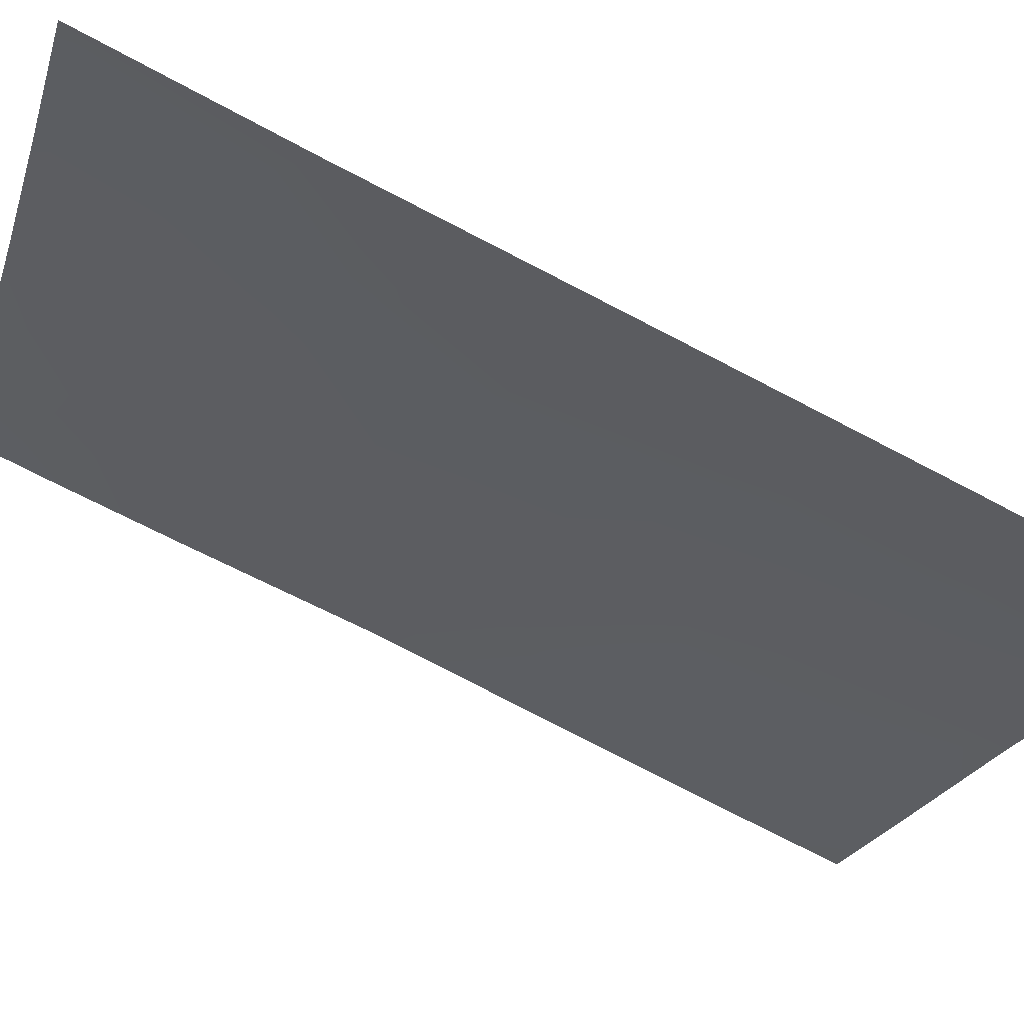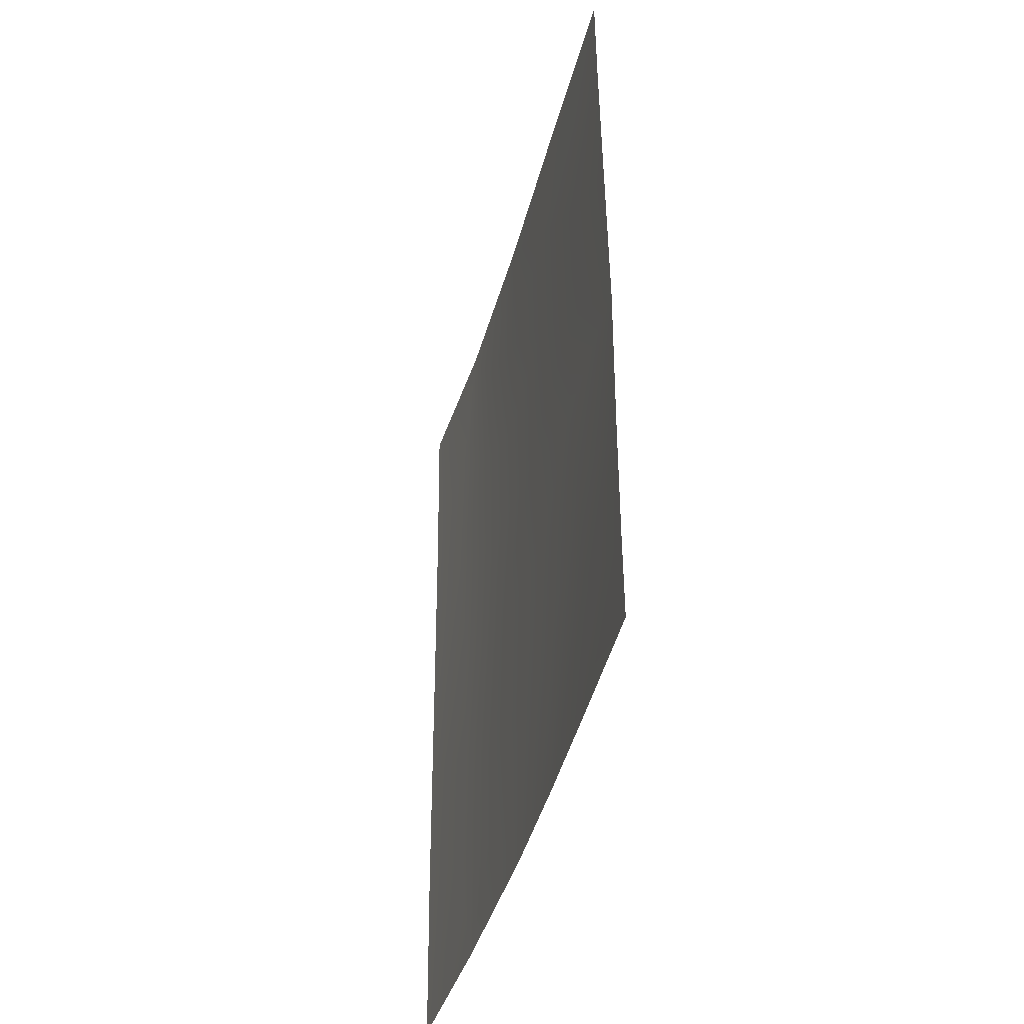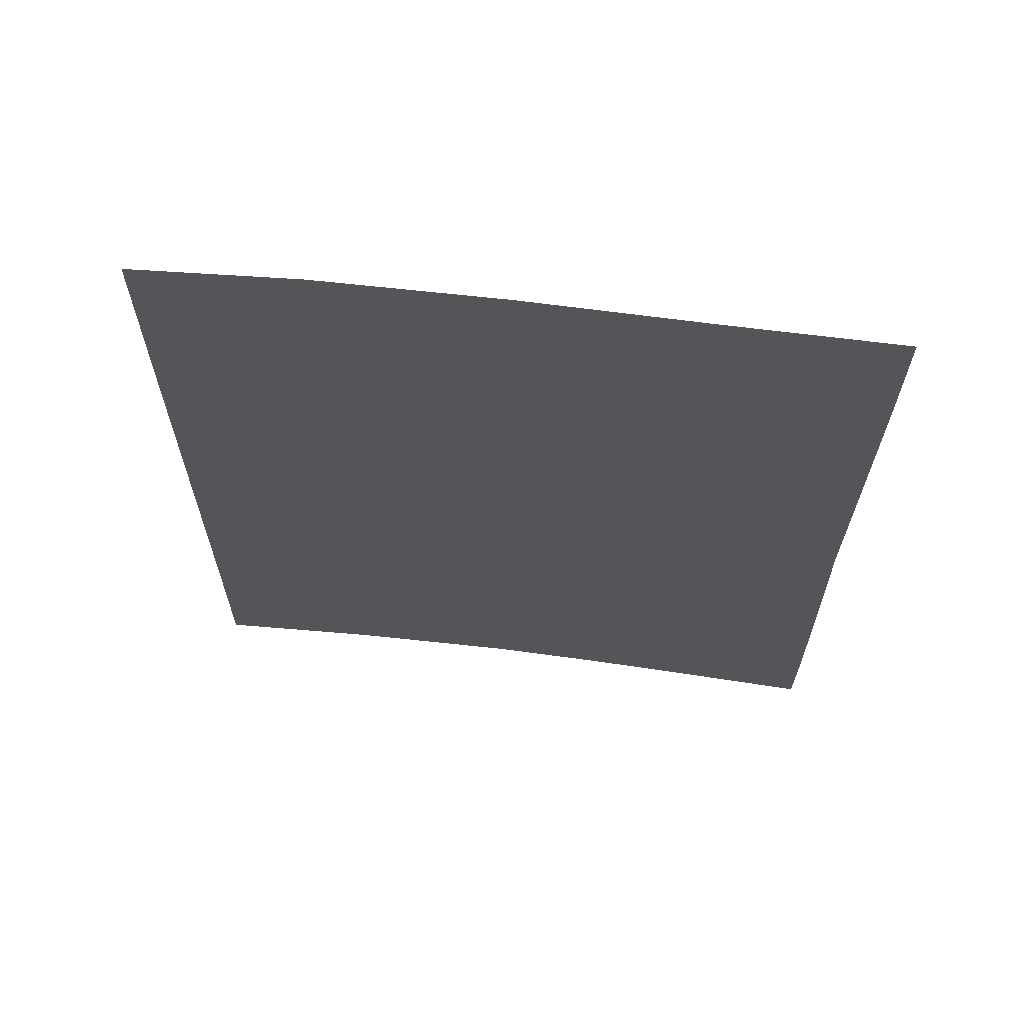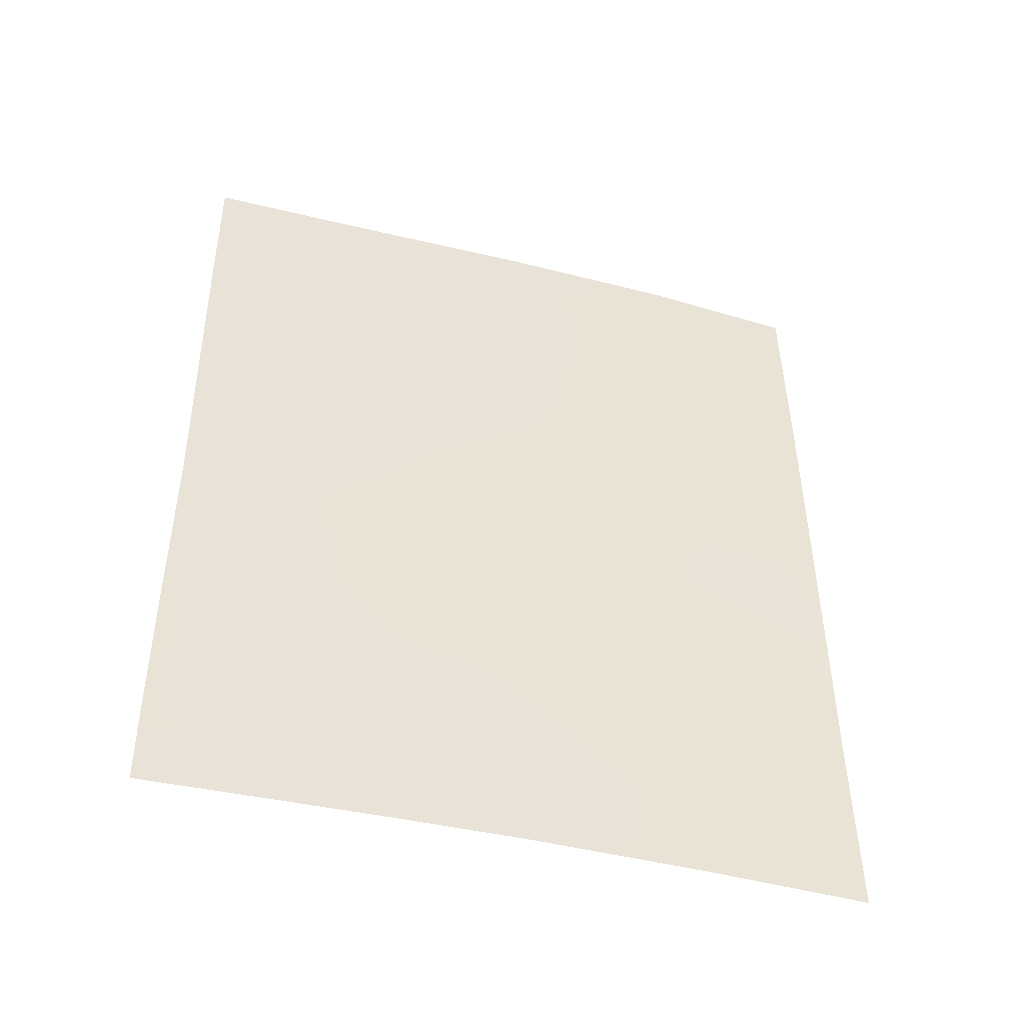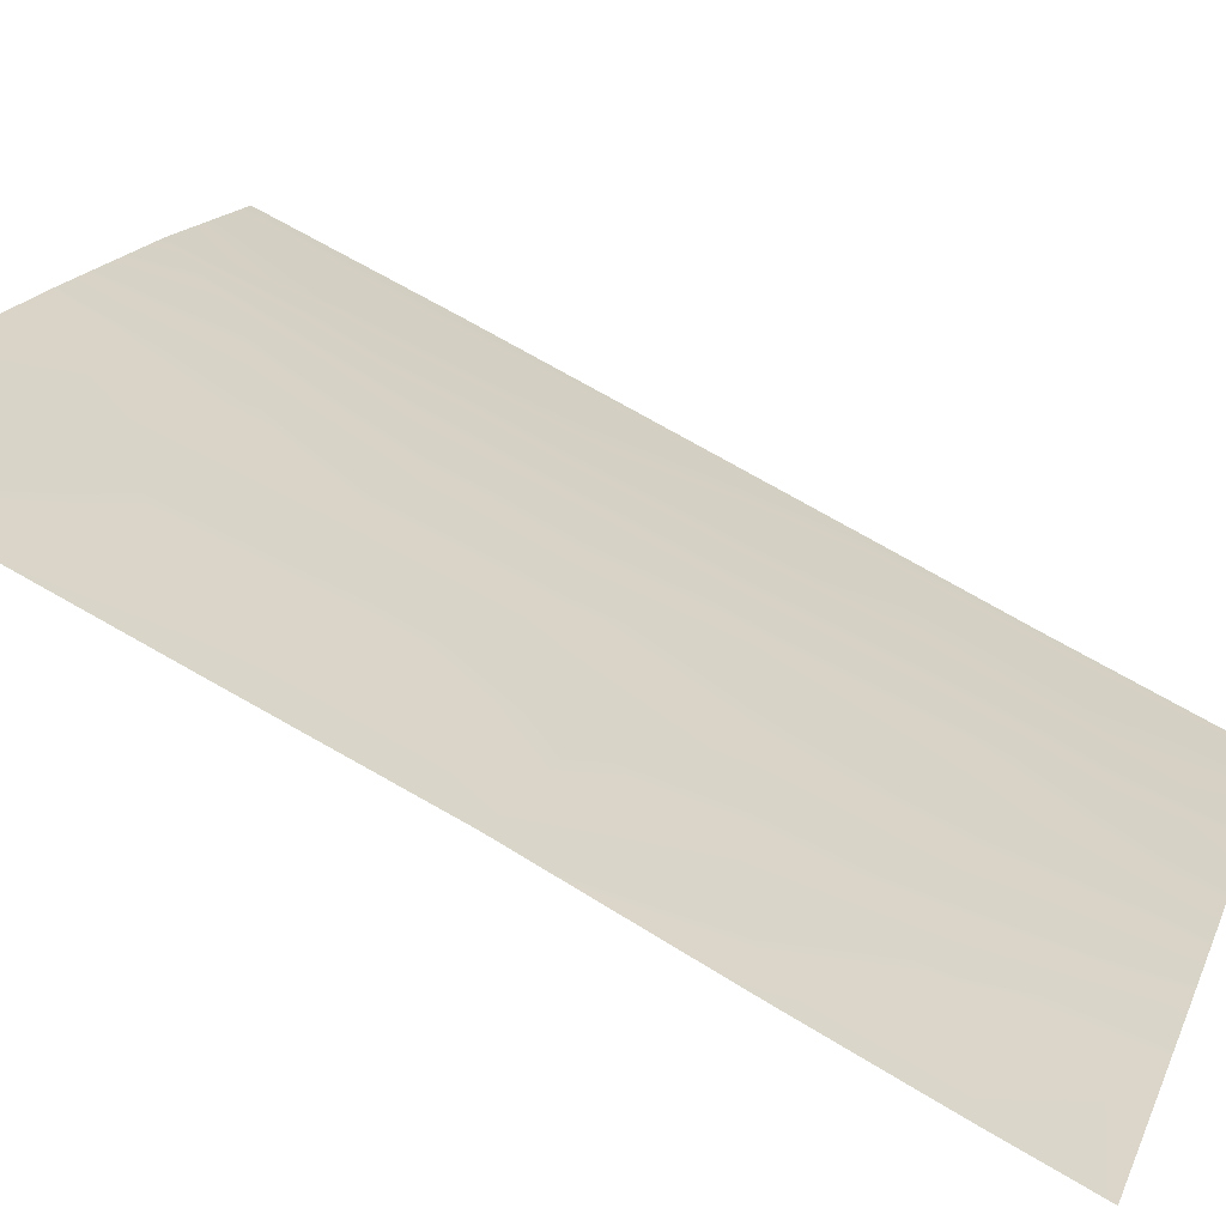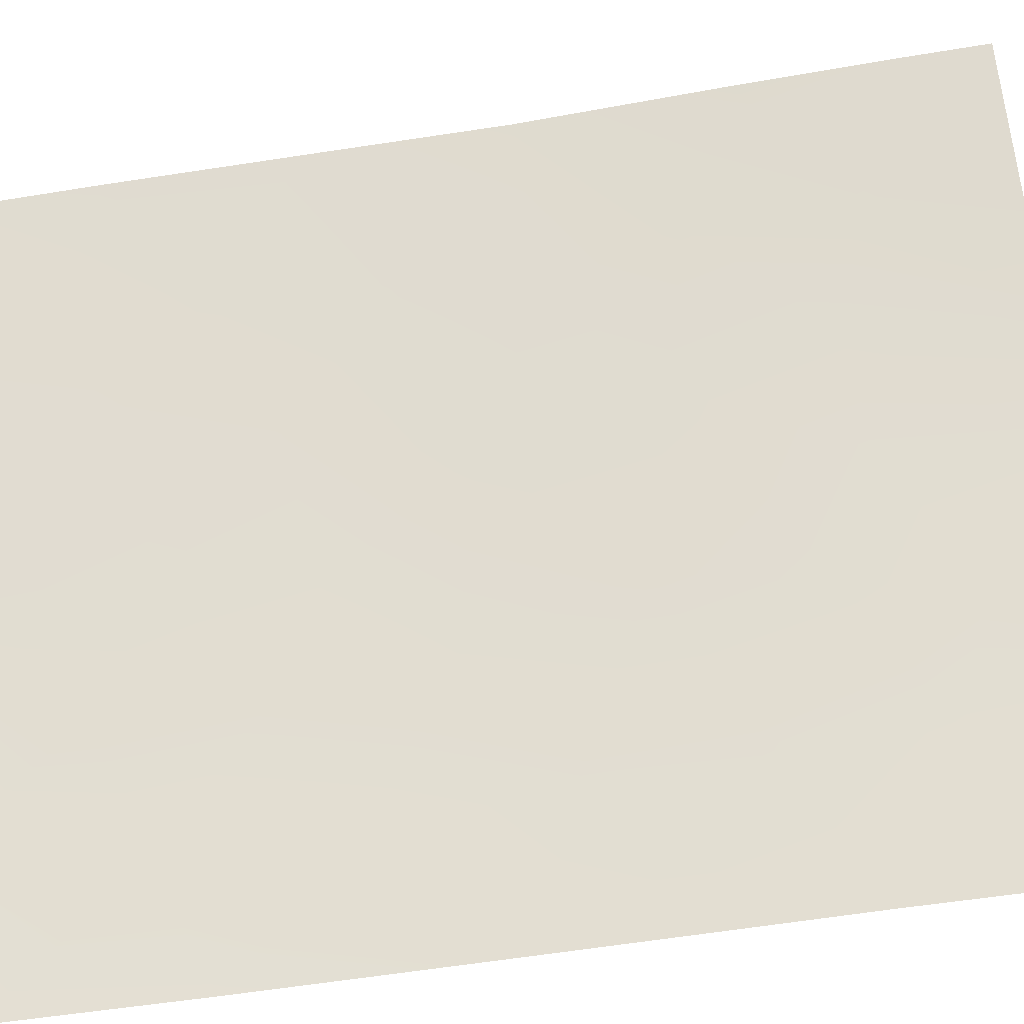
<metadata>
{"format":"obj","ext":"obj","renderer":"f3d","projection":"perspective","resolution":1024,"background":"white","views":[{"elev":-78.5,"azim":63.4,"up":"+Z"},{"elev":-42.7,"azim":-50.8,"up":"+Y"},{"elev":64.6,"azim":-118.9,"up":"+Y"},{"elev":-44.7,"azim":37.9,"up":"+Y"},{"elev":76.0,"azim":-59.8,"up":"+Z"},{"elev":-61.5,"azim":-80.3,"up":"+Z"}]}
</metadata>
<code>
v 59.28 45.85 93.21
v 60.06 45.86 92
v 59.18 48.13 93.33
v 57.27 50 96.02
v 58.88 38 93.92
v 55.74 50 98.06
v 60.16 38 92
v 57.46 38 95.93
v 58.76 50 93.91
v 59.99 50 92
v 54.35 38 100
v 54.31 50 100
v 60.09 42.67 92
v 54.35 40.99 100
v 54.35 45.95 100
v 58.23 48.69 94.71
v 55.7 43.38 98.26
v 57.56 46.12 95.71
v 60.11 40.62 92
v 54.39 43.52 100
v 56.5 46.49 97.15
v 56.21 48.39 97.47
v 56.85 44.35 96.7
v 54.34 39.18 100
v 55.41 41.76 98.64
v 55.4 39.74 98.65
v 55.5 38 98.52
v 60.08 44.22 92
v 55.17 48.79 98.86
v 54.32 48.34 100
v 59.14 39.7 93.49
v 60.04 47.48 92
v 57.38 47.87 95.9
v 55.32 47.13 98.7
v 56.58 42.16 97.05
v 56.35 40.22 97.38
v 57.84 42.61 95.32
v 56.46 38 97.26
v 58.24 39.19 94.8
v 58.1 40.67 94.97
v 59.03 41.66 93.61
v 55.5 45.07 98.52
v 58.19 44.75 94.84
v 59.08 43.6 93.55
v 58.36 46.86 94.54
v 57.22 40.11 96.19
f 4 9 16
f 32 1 3
f 4 33 22
f 46 35 40
f 13 19 41
f 14 20 25
f 15 30 34
f 28 1 2
f 19 7 31
f 7 5 31
f 20 15 42
f 17 20 42
f 33 21 22
f 35 36 25
f 27 24 26
f 24 14 26
f 17 35 25
f 9 10 3
f 24 27 11
f 3 16 9
f 28 13 44
f 12 29 30
f 29 12 6
f 5 8 39
f 41 37 44
f 19 31 41
f 10 32 3
f 32 2 1
f 16 33 4
f 3 45 16
f 33 16 45
f 33 45 18
f 21 42 34
f 1 43 45
f 6 4 22
f 42 15 34
f 6 22 29
f 33 18 21
f 22 21 34
f 36 26 25
f 18 23 21
f 21 23 42
f 23 35 17
f 23 17 42
f 37 23 43
f 26 14 25
f 29 22 34
f 29 34 30
f 40 35 37
f 35 23 37
f 36 8 38
f 26 38 27
f 31 40 41
f 44 13 41
f 46 36 35
f 40 37 41
f 39 31 5
f 25 20 17
f 36 38 26
f 39 8 46
f 39 40 31
f 40 39 46
f 44 37 43
f 43 23 18
f 28 44 1
f 3 1 45
f 44 43 1
f 18 45 43
f 46 8 36

</code>
